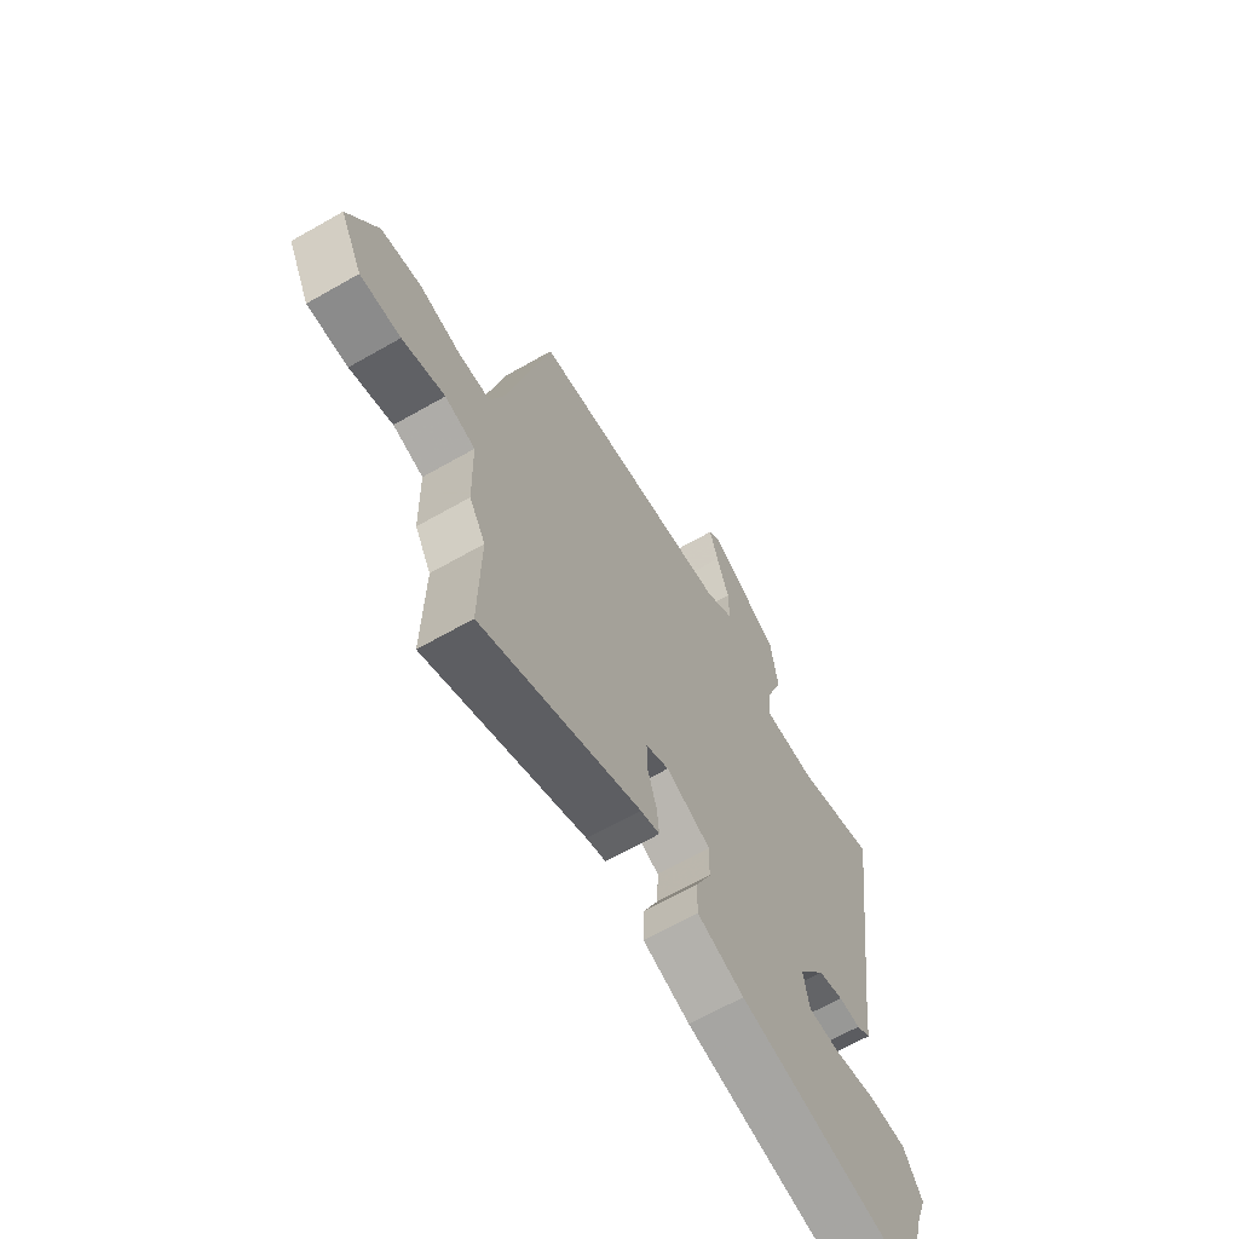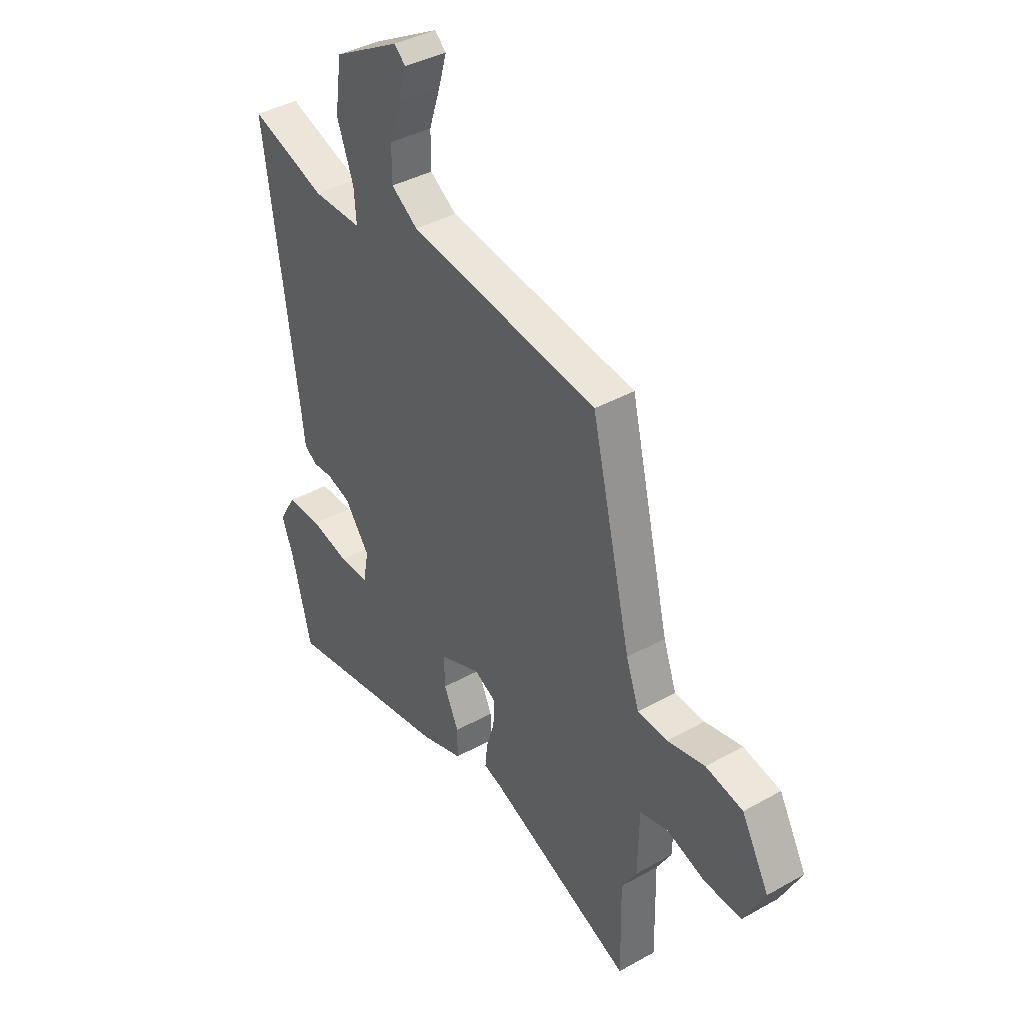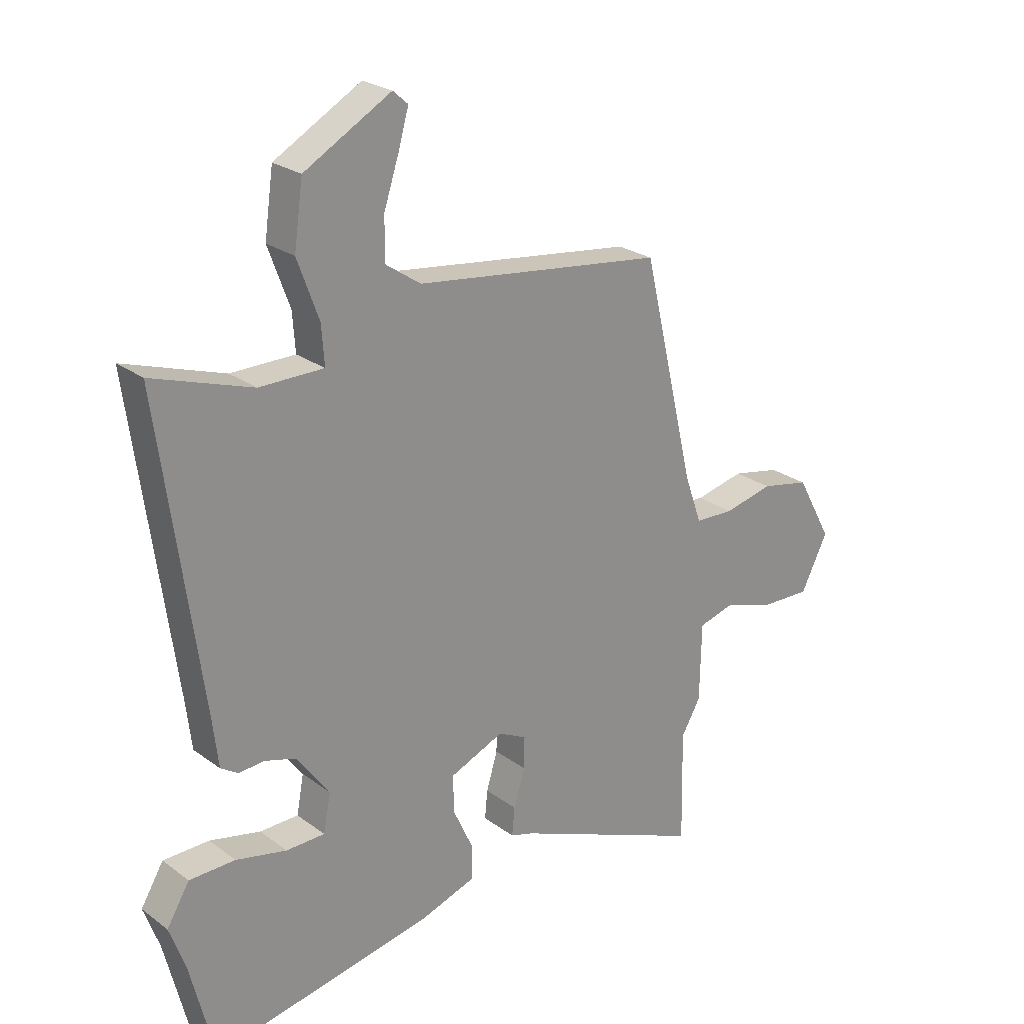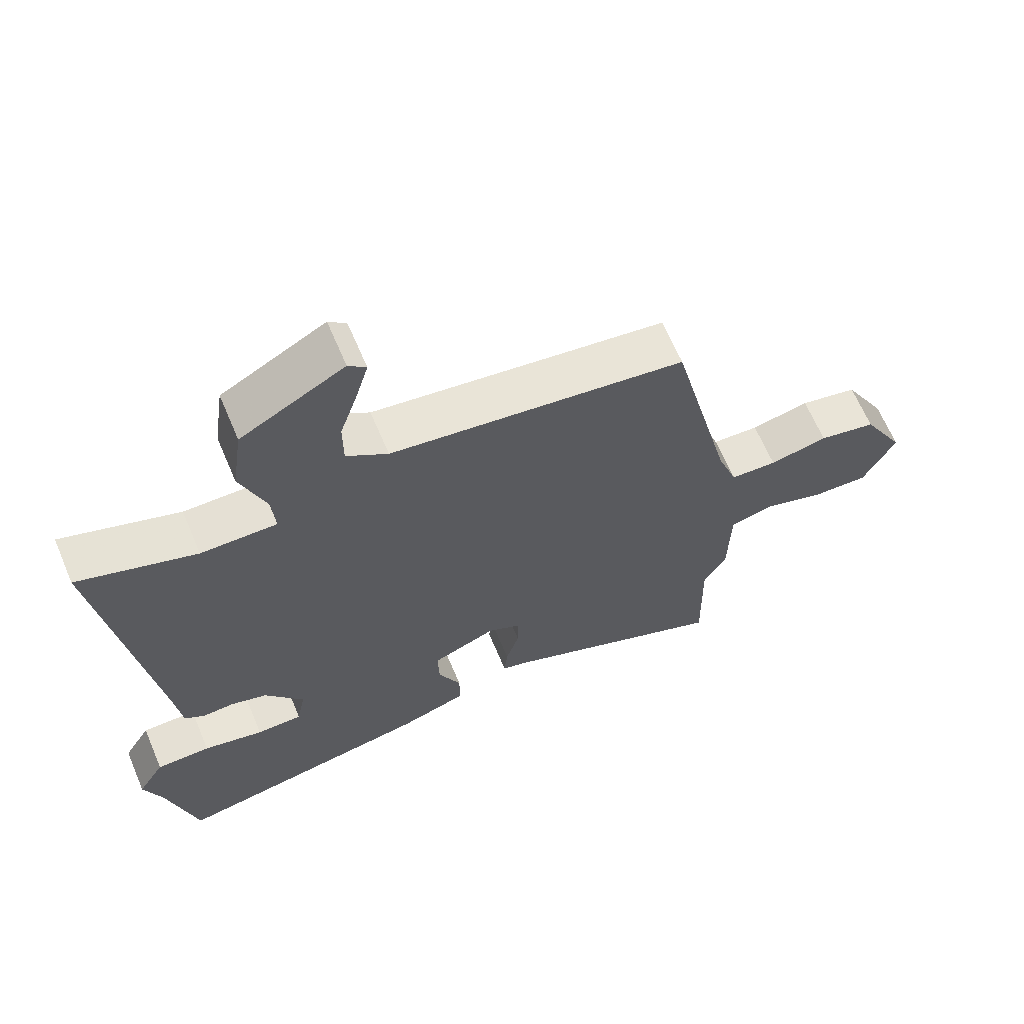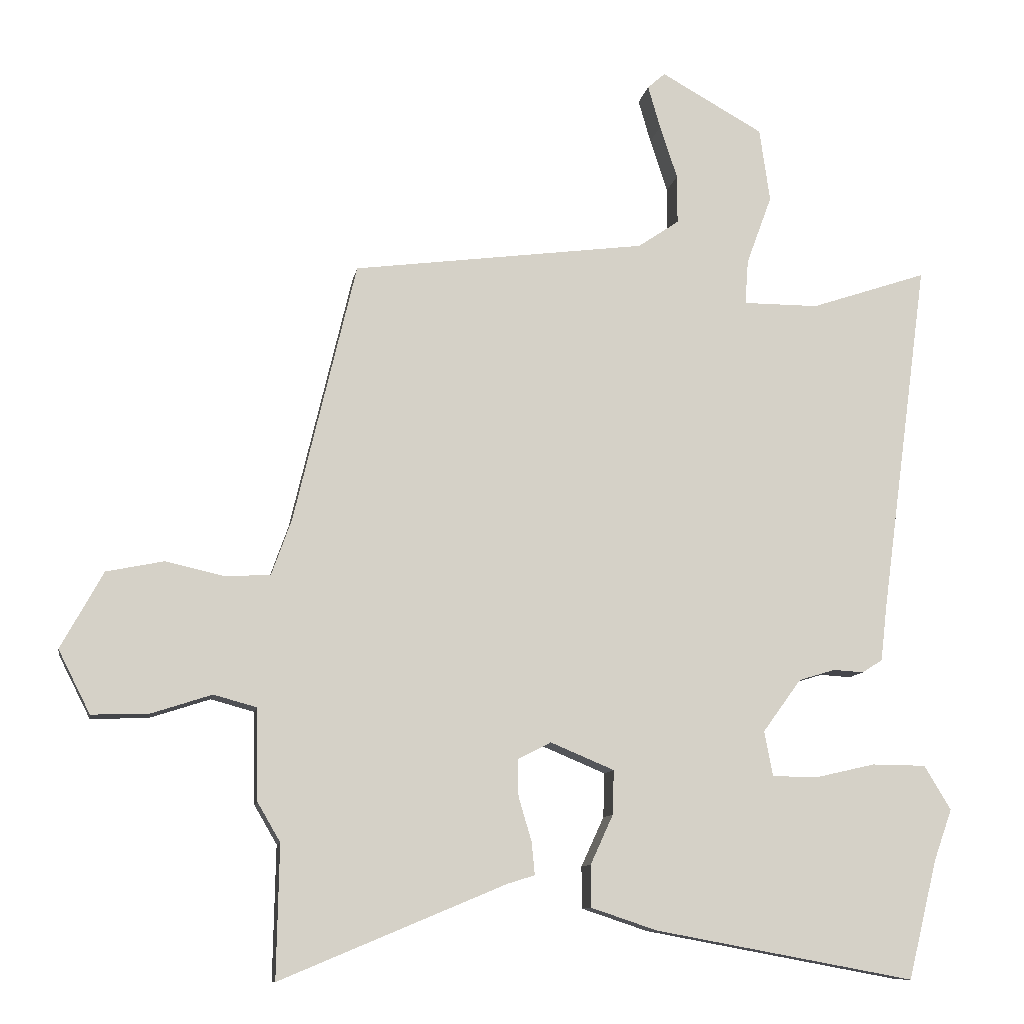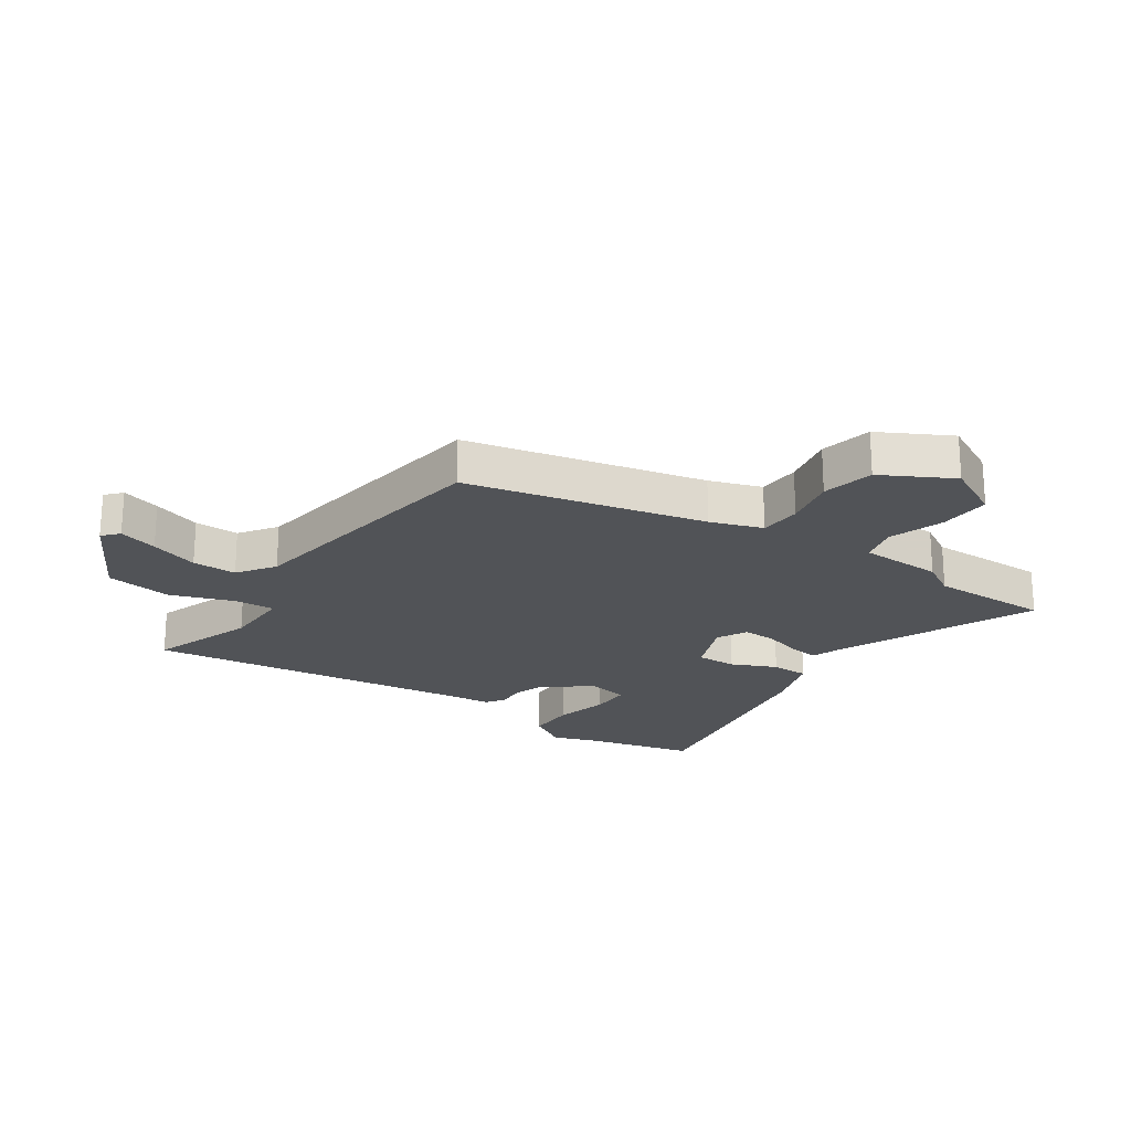
<metadata>
{"format":"obj","ext":"obj","renderer":"f3d","projection":"perspective","resolution":1024,"background":"white","views":[{"elev":-65.5,"azim":119.9,"up":"+Z"},{"elev":39.3,"azim":55.0,"up":"+Z"},{"elev":24.6,"azim":-40.1,"up":"+Z"},{"elev":65.2,"azim":-23.0,"up":"+Z"},{"elev":-10.2,"azim":170.2,"up":"+Z"},{"elev":-21.9,"azim":55.1,"up":"+Y"}]}
</metadata>
<code>
v -0.475 0.07 -0.603
v -0.52 0.07 -0.42
v -0.548 0.07 -0.342
v -0.507 0.07 -0.274
v -0.424 0.07 -0.273
v -0.332 0.07 -0.294
v -0.262 0.07 -0.293
v -0.249 0.07 -0.224
v -0.308 0.07 -0.143
v -0.364 0.07 -0.126
v -0.411 0.07 -0.129
v -0.442 0.07 -0.109
v -0.452 0.07 -0.023
v -0.526 0.07 0.521
v -0.347 0.07 0.461
v -0.231 0.07 0.461
v -0.236 0.07 0.53
v -0.275 0.07 0.636
v -0.259 0.07 0.749
v -0.102 0.07 0.837
v -0.075 0.07 0.813
v -0.094 0.07 0.747
v -0.121 0.07 0.665
v -0.121 0.07 0.59
v -0.058 0.07 0.547
v 0.393 0.07 0.488
v 0.488 0.07 0.088
v 0.519 0.07 0.001
v 0.59 0.07 -0.002
v 0.679 0.07 0.018
v 0.767 0.07 0
v 0.832 0.07 -0.118
v 0.783 0.07 -0.215
v 0.695 0.07 -0.212
v 0.602 0.07 -0.182
v 0.536 0.07 -0.2
v 0.533 0.07 -0.341
v 0.498 0.07 -0.401
v 0.502 0.07 -0.605
v 0.155 0.07 -0.46
v 0.113 0.07 -0.447
v 0.118 0.07 -0.396
v 0.138 0.07 -0.329
v 0.139 0.07 -0.272
v 0.088 0.07 -0.246
v -0.01 0.07 -0.287
v -0.008 0.07 -0.355
v 0.027 0.07 -0.431
v 0.027 0.07 -0.495
v -0.075 0.07 -0.529
v -0.475 0 -0.603
v -0.52 0 -0.42
v -0.548 0 -0.342
v -0.507 0 -0.274
v -0.424 0 -0.273
v -0.332 0 -0.294
v -0.262 0 -0.293
v -0.249 0 -0.224
v -0.308 0 -0.143
v -0.364 0 -0.126
v -0.411 0 -0.129
v -0.442 0 -0.109
v -0.452 0 -0.023
v -0.526 0 0.521
v -0.347 0 0.461
v -0.231 0 0.461
v -0.236 0 0.53
v -0.275 0 0.636
v -0.259 0 0.749
v -0.102 0 0.837
v -0.075 0 0.813
v -0.094 0 0.747
v -0.121 0 0.665
v -0.121 0 0.59
v -0.058 0 0.547
v 0.393 0 0.488
v 0.488 0 0.088
v 0.519 0 0.001
v 0.59 0 -0.002
v 0.679 0 0.018
v 0.767 0 0
v 0.832 0 -0.118
v 0.783 0 -0.215
v 0.695 0 -0.212
v 0.602 0 -0.182
v 0.536 0 -0.2
v 0.533 0 -0.341
v 0.498 0 -0.401
v 0.502 0 -0.605
v 0.155 0 -0.46
v 0.113 0 -0.447
v 0.118 0 -0.396
v 0.138 0 -0.329
v 0.139 0 -0.272
v 0.088 0 -0.246
v -0.01 0 -0.287
v -0.008 0 -0.355
v 0.027 0 -0.431
v 0.027 0 -0.495
v -0.075 0 -0.529
f 50 1 2
f 49 50 2
f 48 49 2
f 47 48 2
f 46 47 2 3
f 45 46 3
f 40 41 42 43
f 40 43 44
f 39 40 44
f 38 39 44
f 38 44 45
f 37 38 45
f 36 37 45
f 33 34 35
f 32 33 35
f 31 32 35
f 30 31 35
f 29 30 35
f 35 36 45
f 29 35 45
f 28 29 45
f 25 26 27
f 27 28 45
f 25 27 45
f 24 25 45
f 21 22 23
f 20 21 23
f 19 20 23
f 18 19 23
f 17 18 23
f 16 17 23 24
f 13 14 15
f 13 15 16
f 12 13 16
f 11 12 16
f 10 11 16
f 16 24 45
f 10 16 45
f 9 10 45
f 3 4 5 6
f 3 6 7
f 45 3 7
f 8 9 45
f 7 8 45
f 52 51 100
f 52 100 99
f 52 99 98
f 52 98 97
f 53 52 97 96
f 53 96 95
f 93 92 91 90
f 94 93 90
f 94 90 89
f 94 89 88
f 95 94 88
f 95 88 87
f 95 87 86
f 85 84 83
f 85 83 82
f 85 82 81
f 85 81 80
f 85 80 79
f 95 86 85
f 95 85 79
f 95 79 78
f 77 76 75
f 95 78 77
f 95 77 75
f 95 75 74
f 73 72 71
f 73 71 70
f 73 70 69
f 73 69 68
f 73 68 67
f 74 73 67 66
f 65 64 63
f 66 65 63
f 66 63 62
f 66 62 61
f 66 61 60
f 95 74 66
f 95 66 60
f 95 60 59
f 56 55 54 53
f 57 56 53
f 57 53 95
f 95 59 58
f 95 58 57
f 1 51 52 2
f 2 52 53 3
f 3 53 54 4
f 4 54 55 5
f 5 55 56 6
f 6 56 57 7
f 7 57 58 8
f 8 58 59 9
f 9 59 60 10
f 10 60 61 11
f 11 61 62 12
f 12 62 63 13
f 13 63 64 14
f 14 64 65 15
f 15 65 66 16
f 16 66 67 17
f 17 67 68 18
f 18 68 69 19
f 19 69 70 20
f 20 70 71 21
f 21 71 72 22
f 22 72 73 23
f 23 73 74 24
f 24 74 75 25
f 25 75 76 26
f 26 76 77 27
f 27 77 78 28
f 28 78 79 29
f 29 79 80 30
f 30 80 81 31
f 31 81 82 32
f 32 82 83 33
f 33 83 84 34
f 34 84 85 35
f 35 85 86 36
f 36 86 87 37
f 37 87 88 38
f 38 88 89 39
f 39 89 90 40
f 40 90 91 41
f 41 91 92 42
f 42 92 93 43
f 43 93 94 44
f 44 94 95 45
f 45 95 96 46
f 46 96 97 47
f 47 97 98 48
f 48 98 99 49
f 49 99 100 50
f 50 100 51 1

</code>
